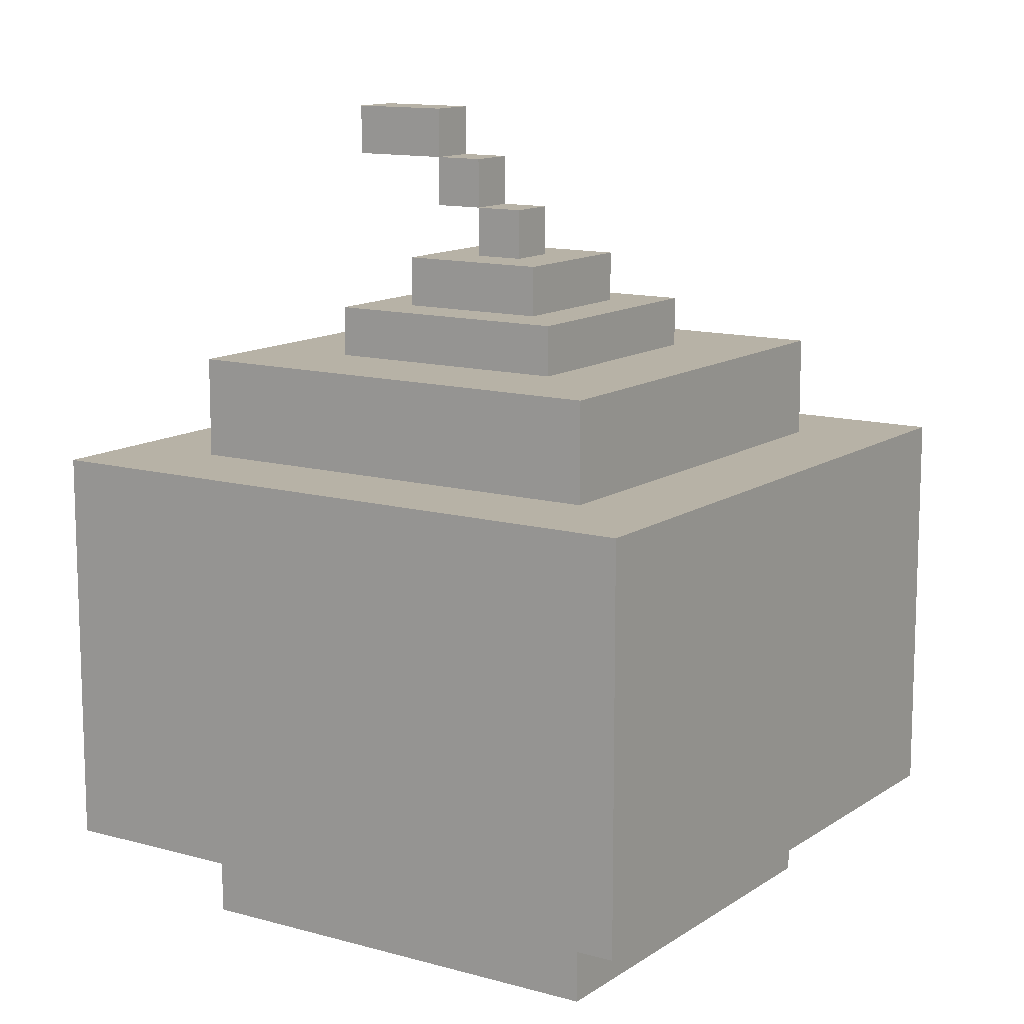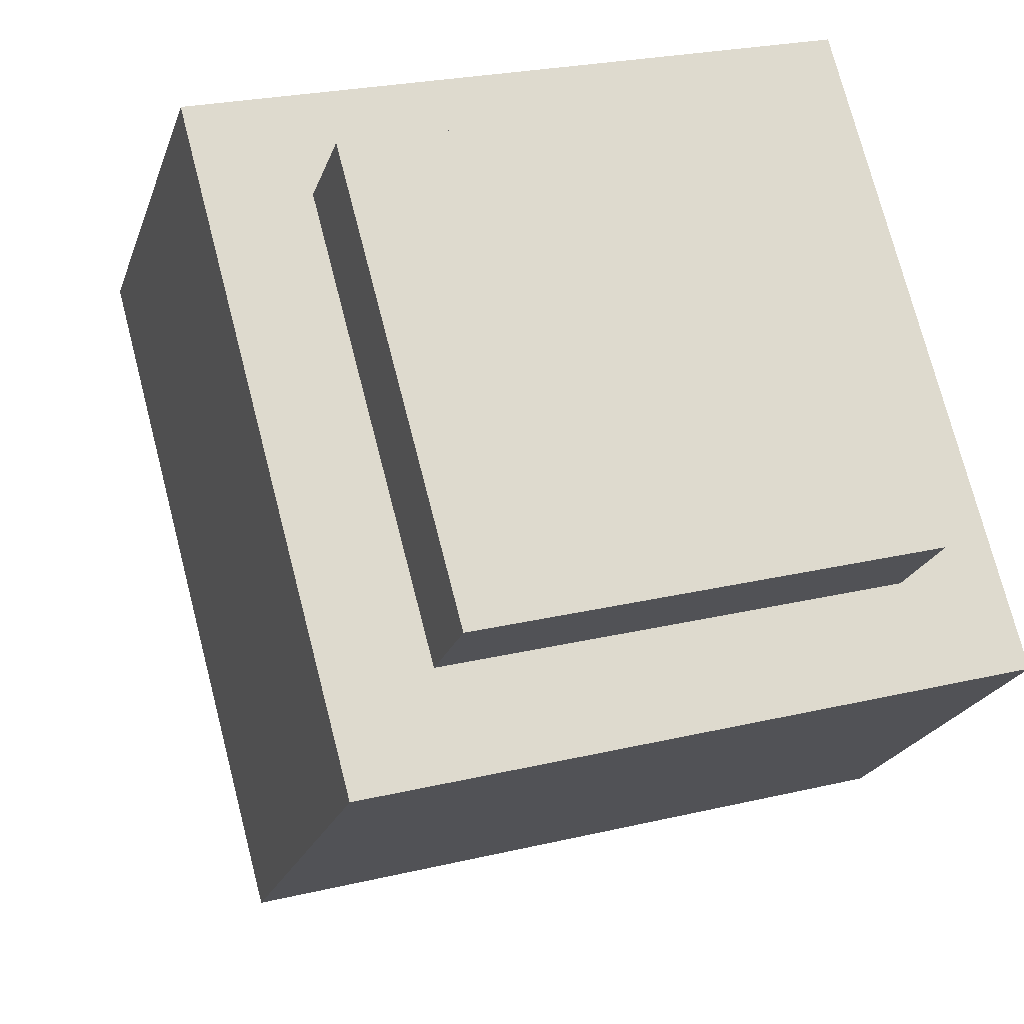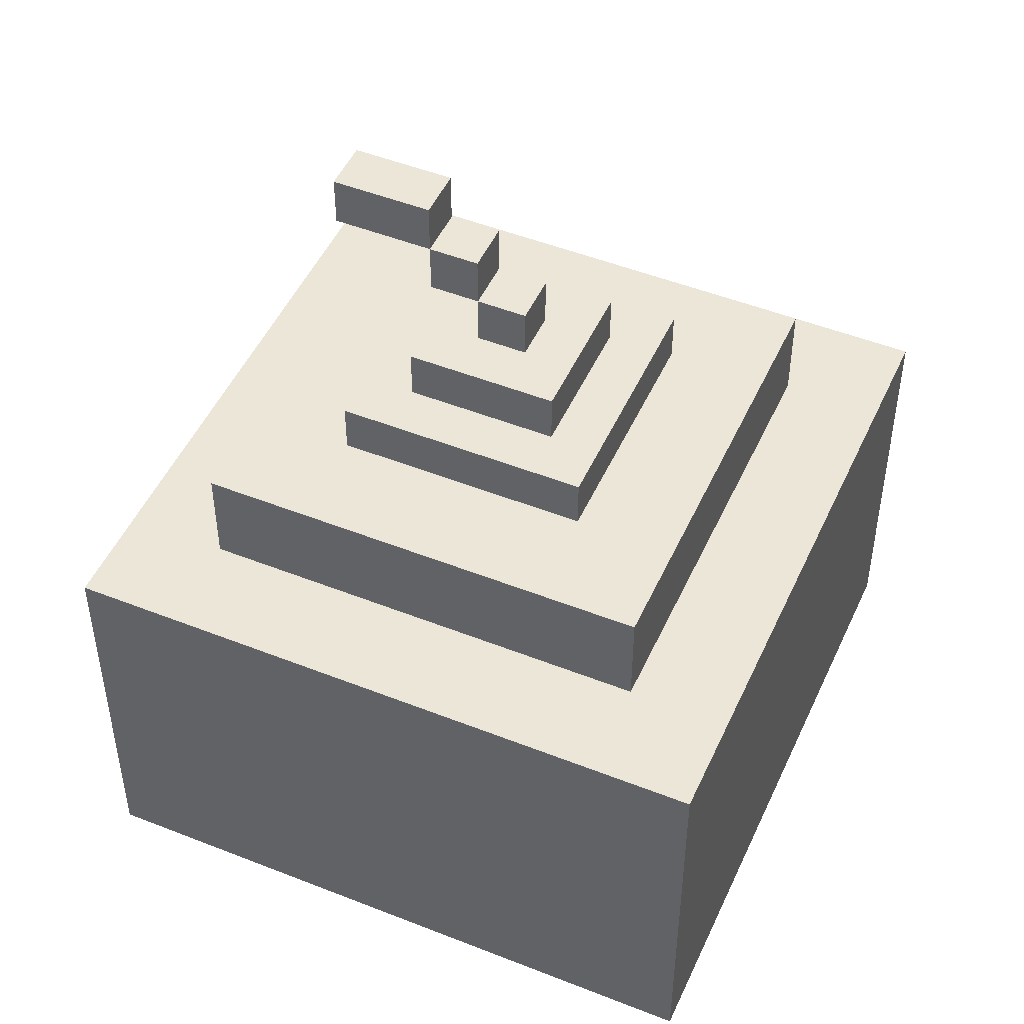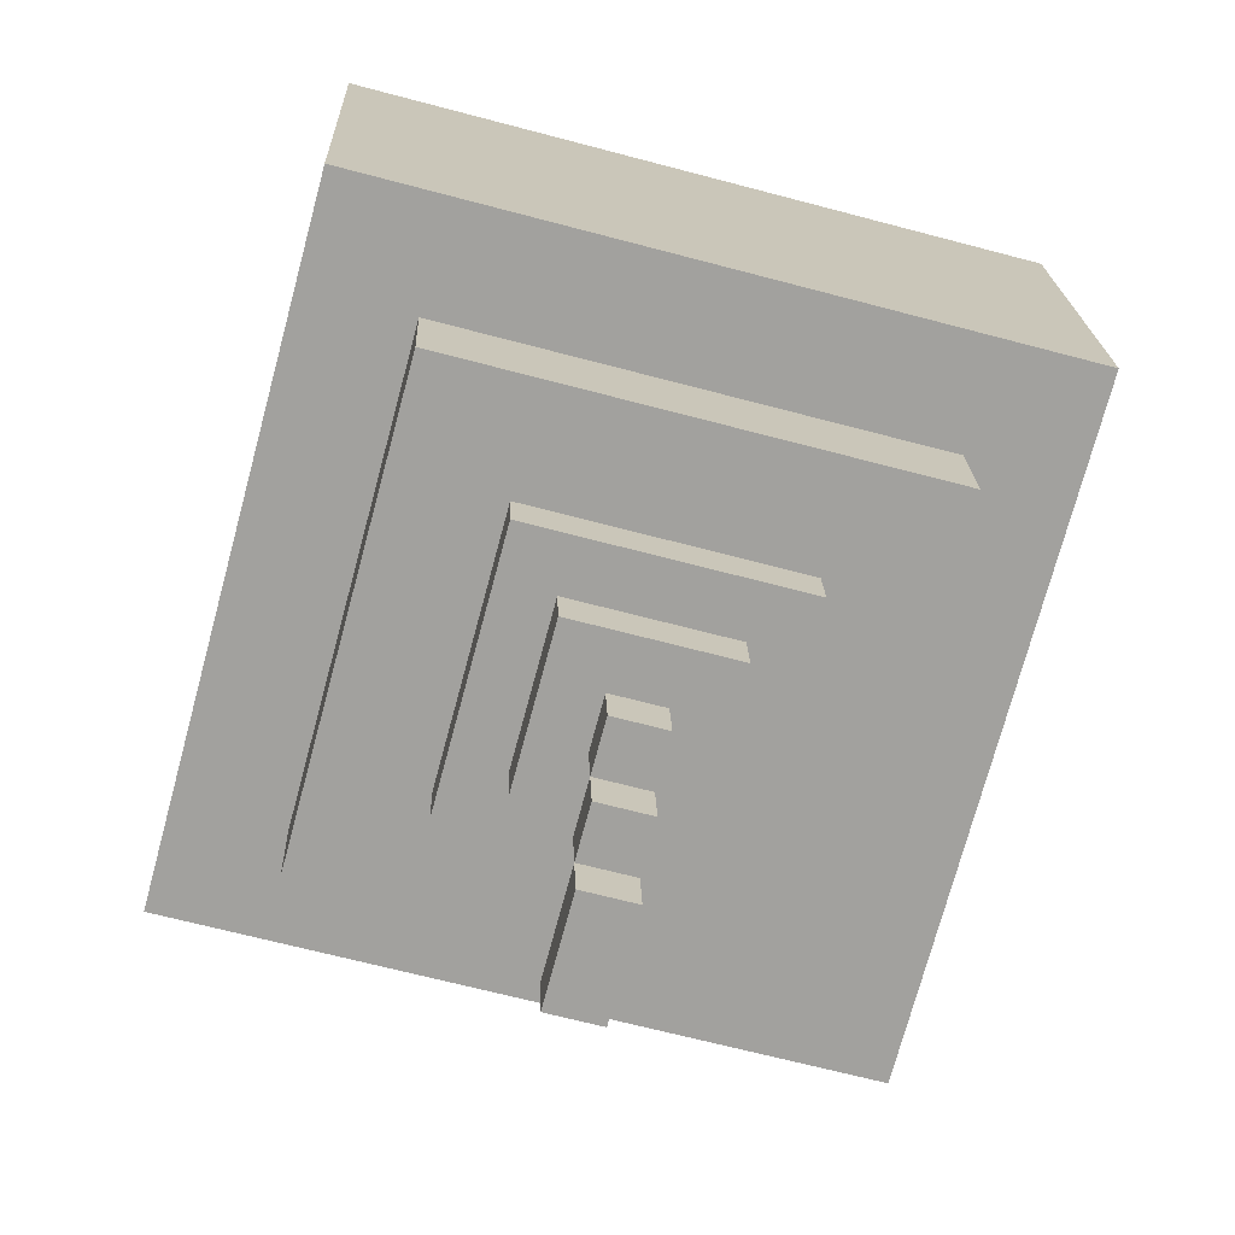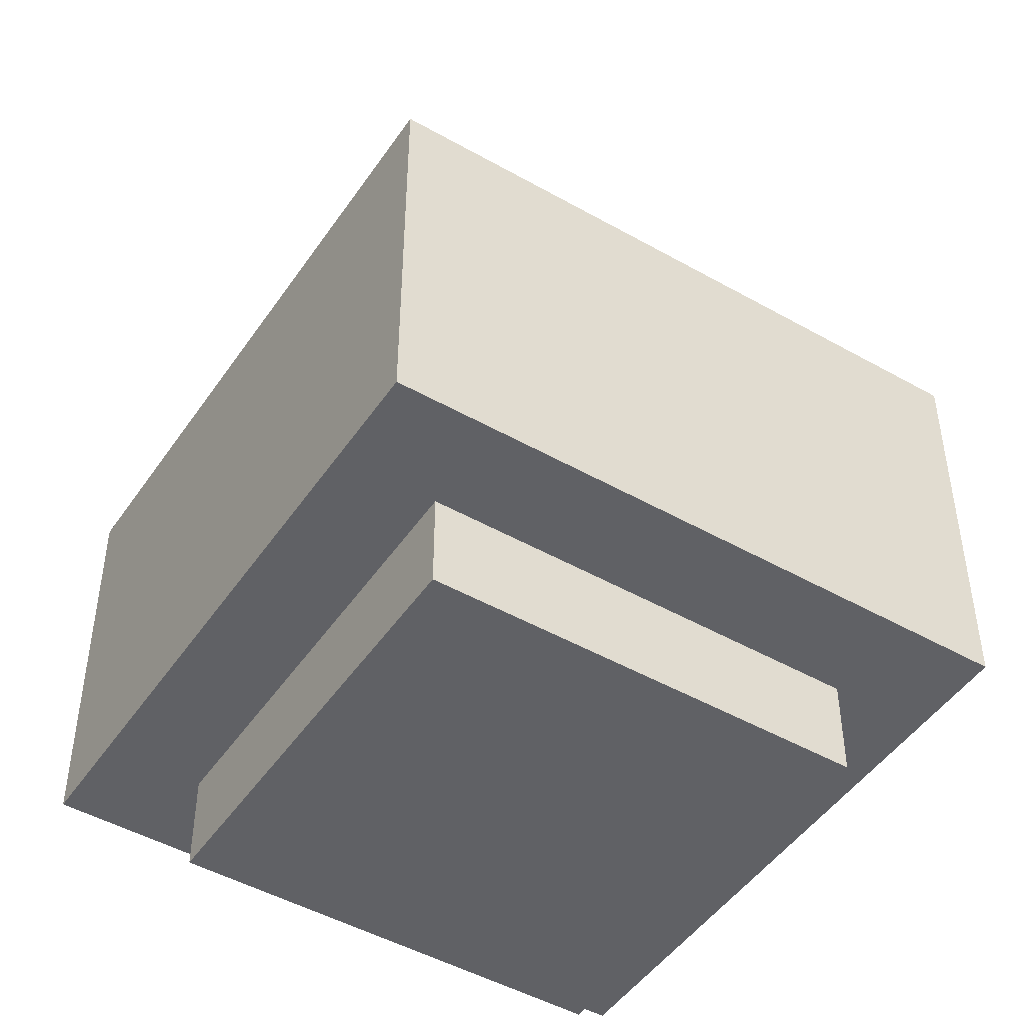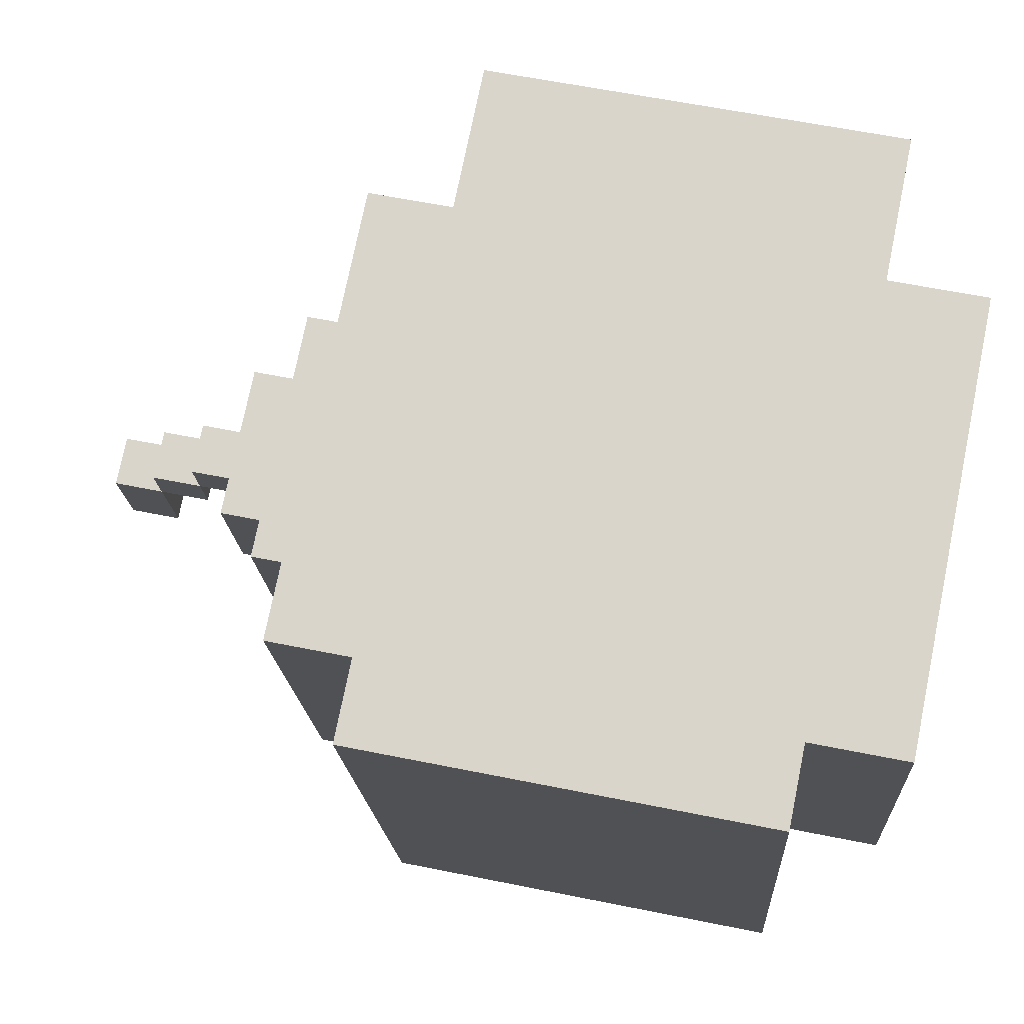
<metadata>
{"format":"obj","ext":"obj","renderer":"f3d","projection":"perspective","resolution":1024,"background":"white","views":[{"elev":12.4,"azim":108.4,"up":"+Z"},{"elev":-20.6,"azim":164.5,"up":"+Y"},{"elev":48.9,"azim":98.8,"up":"+Z"},{"elev":18.2,"azim":-1.8,"up":"+Y"},{"elev":-47.5,"azim":42.4,"up":"+Z"},{"elev":58.9,"azim":101.9,"up":"+Y"}]}
</metadata>
<code>
g GrenadePumpkin
v -0.05511 0.0931 -0.1452
v -0.09489 -0.05539 -0.111
v -0.09489 -0.05539 -0.1452
v -0.05511 0.0931 -0.111
v -0.07926 0.1349 -0.111
v -0.1367 -0.07954 0.02562
v -0.1367 -0.07954 -0.111
v -0.07926 0.1349 0.02562
v -0.05511 0.0931 0.02562
v -0.09489 -0.05539 0.05978
v -0.09489 -0.05539 0.02562
v -0.05511 0.0931 0.05978
v -0.05305 -0.03123 0.05978
v -0.03095 0.05126 0.07686
v -0.05305 -0.03123 0.07686
v -0.03095 0.05126 0.05978
v -0.01887 0.03034 0.07686
v -0.03213 -0.01915 0.09394
v -0.03213 -0.01915 0.07686
v -0.01887 0.03034 0.09394
v -0.01121 -0.007076 0.111
v -0.006794 0.009423 0.09394
v -0.006794 0.009423 0.111
v -0.01121 -0.007076 0.09394
v -0.01563 -0.02357 0.1281
v -0.01121 -0.007076 0.1281
v -0.01563 -0.02357 0.111
v -0.02448 -0.05657 0.1452
v -0.01563 -0.02357 0.1281
v -0.01563 -0.02357 0.1452
v -0.02448 -0.05657 0.1281
v 0.009705 0.005002 0.09394
v 0.03062 0.01708 0.09394
v 0.005284 -0.0115 0.09394
v -0.006794 0.009423 0.09394
v -0.01887 0.03034 0.09394
v -0.03213 -0.01915 0.09394
v 0.01736 -0.03242 0.09394
v -0.01121 -0.007076 0.09394
v -0.01887 0.03034 0.07686
v 0.03062 0.01708 0.09394
v -0.01887 0.03034 0.09394
v 0.03062 0.01708 0.07686
v -0.03213 -0.01915 0.07686
v 0.01736 -0.03242 0.09394
v 0.01736 -0.03242 0.07686
v -0.03213 -0.01915 0.09394
v 0.02944 -0.05334 0.07686
v 0.01736 -0.03242 0.07686
v 0.05154 0.02916 0.07686
v -0.05305 -0.03123 0.07686
v -0.03213 -0.01915 0.07686
v 0.03062 0.01708 0.07686
v -0.03095 0.05126 0.07686
v -0.01887 0.03034 0.07686
v -0.05511 0.0931 -0.111
v 0.09338 0.05331 -0.1452
v 0.09338 0.05331 -0.111
v -0.05511 0.0931 -0.1452
v 0.09338 0.05331 0.05978
v -0.05511 0.0931 0.02562
v 0.09338 0.05331 0.02562
v -0.05511 0.0931 0.05978
v 0.0536 -0.09517 -0.1452
v -0.05511 0.0931 -0.1452
v -0.09489 -0.05539 -0.1452
v 0.09338 0.05331 -0.1452
v 0.0536 -0.09517 -0.1452
v -0.09489 -0.05539 -0.111
v 0.0536 -0.09517 -0.111
v -0.09489 -0.05539 -0.1452
v -0.09489 -0.05539 0.05978
v 0.02944 -0.05334 0.05978
v 0.0536 -0.09517 0.05978
v -0.05305 -0.03123 0.05978
v -0.05511 0.0931 0.05978
v -0.03095 0.05126 0.05978
v 0.09338 0.05331 0.05978
v 0.05154 0.02916 0.05978
v 0.07775 -0.137 -0.111
v -0.1367 -0.07954 0.02562
v 0.07775 -0.137 0.02562
v -0.1367 -0.07954 -0.111
v 0.09338 0.05331 0.02562
v -0.07926 0.1349 0.02562
v 0.1352 0.07747 0.02562
v -0.05511 0.0931 0.02562
v -0.1367 -0.07954 0.02562
v -0.09489 -0.05539 0.02562
v 0.07775 -0.137 0.02562
v 0.0536 -0.09517 0.02562
v 0.0536 -0.09517 -0.111
v 0.09338 0.05331 -0.1452
v 0.0536 -0.09517 -0.1452
v 0.09338 0.05331 -0.111
v 0.1352 0.07747 -0.111
v 0.07775 -0.137 0.02562
v 0.1352 0.07747 0.02562
v 0.07775 -0.137 -0.111
v 0.0536 -0.09517 0.05978
v 0.09338 0.05331 0.02562
v 0.0536 -0.09517 0.02562
v 0.09338 0.05331 0.05978
v 0.02944 -0.05334 0.07686
v 0.05154 0.02916 0.05978
v 0.02944 -0.05334 0.05978
v 0.05154 0.02916 0.07686
v 0.01736 -0.03242 0.09394
v 0.03062 0.01708 0.07686
v 0.01736 -0.03242 0.07686
v 0.03062 0.01708 0.09394
v 0.005284 -0.0115 0.111
v 0.009705 0.005002 0.09394
v 0.005284 -0.0115 0.09394
v 0.009705 0.005002 0.111
v 0.000863 -0.028 0.1281
v 0.000863 -0.028 0.111
v 0.005284 -0.0115 0.1281
v -0.007978 -0.06099 0.1452
v 0.000863 -0.028 0.1281
v -0.007978 -0.06099 0.1281
v 0.000863 -0.028 0.1452
v -0.01121 -0.007076 0.09394
v 0.005284 -0.0115 0.111
v 0.005284 -0.0115 0.09394
v -0.01121 -0.007076 0.111
v 0.005284 -0.0115 0.111
v -0.006794 0.009423 0.111
v 0.009705 0.005002 0.111
v -0.01121 -0.007076 0.111
v 0.009705 0.005002 0.09394
v -0.006794 0.009423 0.111
v -0.006794 0.009423 0.09394
v 0.009705 0.005002 0.111
v 0.005284 -0.0115 0.111
v -0.01563 -0.02357 0.111
v 0.000863 -0.028 0.111
v -0.01121 -0.007076 0.111
v -0.01563 -0.02357 0.111
v 0.000863 -0.028 0.1281
v 0.000863 -0.028 0.111
v -0.01563 -0.02357 0.1281
v 0.000863 -0.028 0.1281
v -0.01121 -0.007076 0.1281
v 0.005284 -0.0115 0.1281
v -0.01563 -0.02357 0.1281
v -0.01121 -0.007076 0.1281
v 0.005284 -0.0115 0.111
v 0.005284 -0.0115 0.1281
v -0.01121 -0.007076 0.111
v 0.000863 -0.028 0.1281
v -0.02448 -0.05657 0.1281
v -0.007978 -0.06099 0.1281
v -0.01563 -0.02357 0.1281
v -0.007978 -0.06099 0.1452
v -0.02448 -0.05657 0.1281
v -0.02448 -0.05657 0.1452
v -0.007978 -0.06099 0.1281
v 0.000863 -0.028 0.1452
v -0.02448 -0.05657 0.1452
v -0.01563 -0.02357 0.1452
v -0.007978 -0.06099 0.1452
v -0.01563 -0.02357 0.1452
v 0.000863 -0.028 0.1281
v 0.000863 -0.028 0.1452
v -0.01563 -0.02357 0.1281
v 0.05154 0.02916 0.05978
v -0.03095 0.05126 0.07686
v -0.03095 0.05126 0.05978
v 0.05154 0.02916 0.07686
v 0.02944 -0.05334 0.05978
v -0.05305 -0.03123 0.07686
v 0.02944 -0.05334 0.07686
v -0.05305 -0.03123 0.05978
v 0.0536 -0.09517 0.05978
v -0.09489 -0.05539 0.02562
v -0.09489 -0.05539 0.05978
v 0.0536 -0.09517 0.02562
v -0.07926 0.1349 -0.111
v 0.09338 0.05331 -0.111
v 0.1352 0.07747 -0.111
v -0.05511 0.0931 -0.111
v -0.09489 -0.05539 -0.111
v -0.1367 -0.07954 -0.111
v 0.07775 -0.137 -0.111
v 0.0536 -0.09517 -0.111
v 0.1352 0.07747 -0.111
v -0.07926 0.1349 0.02562
v -0.07926 0.1349 -0.111
v 0.1352 0.07747 0.02562
g GrenadePumpkin_0
f -188 -189 -190
f -187 -190 -189
f -184 -185 -186
f -183 -186 -185
f -180 -181 -182
f -179 -182 -181
f -176 -177 -178
f -175 -178 -177
f -172 -173 -174
f -171 -174 -173
f -168 -169 -170
f -167 -170 -169
f -165 -170 -166
f -164 -166 -170
f -161 -162 -163
f -160 -163 -162
f -157 -158 -159
f -159 -158 -156
f -158 -155 -156
f -155 -154 -156
f -158 -157 -153
f -157 -152 -153
f -153 -152 -154
f -154 -152 -156
f -149 -150 -151
f -148 -151 -150
f -145 -146 -147
f -144 -147 -146
f -141 -142 -143
f -143 -142 -140
f -142 -139 -140
f -142 -141 -138
f -141 -137 -138
f -139 -137 -140
f -138 -137 -136
f -136 -137 -139
f -133 -134 -135
f -132 -135 -134
f -129 -130 -131
f -128 -131 -130
f -125 -126 -127
f -124 -127 -126
f -121 -122 -123
f -120 -123 -122
f -117 -118 -119
f -118 -116 -119
f -119 -116 -115
f -116 -114 -115
f -117 -113 -118
f -114 -113 -115
f -118 -113 -112
f -112 -113 -114
f -109 -110 -111
f -108 -111 -110
f -105 -106 -107
f -107 -106 -104
f -106 -103 -104
f -104 -103 -102
f -105 -107 -101
f -107 -100 -101
f -101 -100 -103
f -103 -100 -102
f -97 -98 -99
f -96 -99 -98
f -93 -94 -95
f -92 -95 -94
f -89 -90 -91
f -88 -91 -90
f -85 -86 -87
f -84 -87 -86
f -81 -82 -83
f -80 -83 -82
f -77 -78 -79
f -76 -79 -78
f -74 -79 -75
f -73 -75 -79
f -70 -71 -72
f -69 -72 -71
f -66 -67 -68
f -65 -68 -67
f -62 -63 -64
f -61 -64 -63
f -58 -59 -60
f -57 -60 -59
f -54 -55 -56
f -53 -56 -55
f -50 -51 -52
f -49 -52 -51
f -46 -47 -48
f -45 -48 -47
f -42 -43 -44
f -41 -44 -43
f -38 -39 -40
f -37 -40 -39
f -34 -35 -36
f -33 -36 -35
f -30 -31 -32
f -29 -32 -31
f -26 -27 -28
f -25 -28 -27
f -22 -23 -24
f -21 -24 -23
f -18 -19 -20
f -17 -20 -19
f -14 -15 -16
f -13 -16 -15
f -10 -11 -12
f -11 -9 -12
f -9 -8 -12
f -12 -8 -7
f -7 -8 -6
f -8 -5 -6
f -6 -5 -10
f -5 -11 -10
f -2 -3 -4
f -1 -4 -3

</code>
